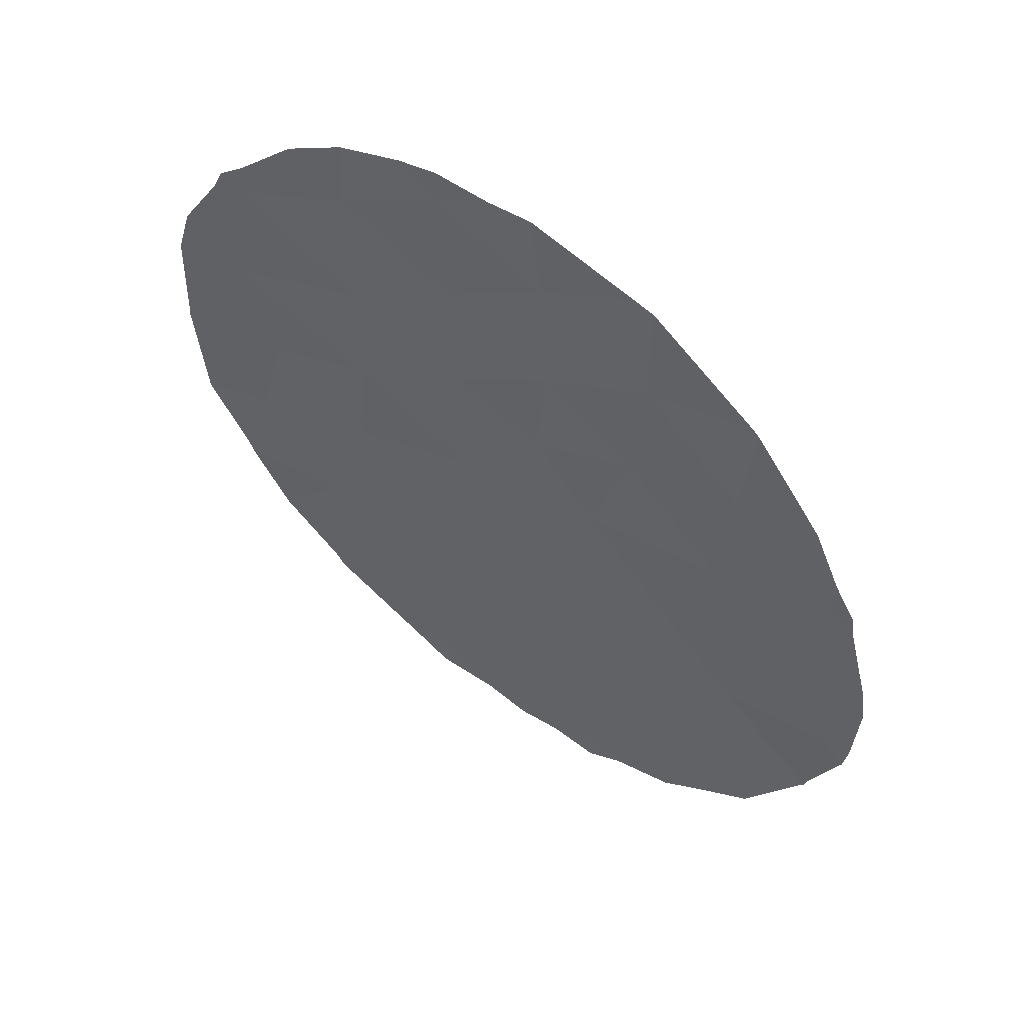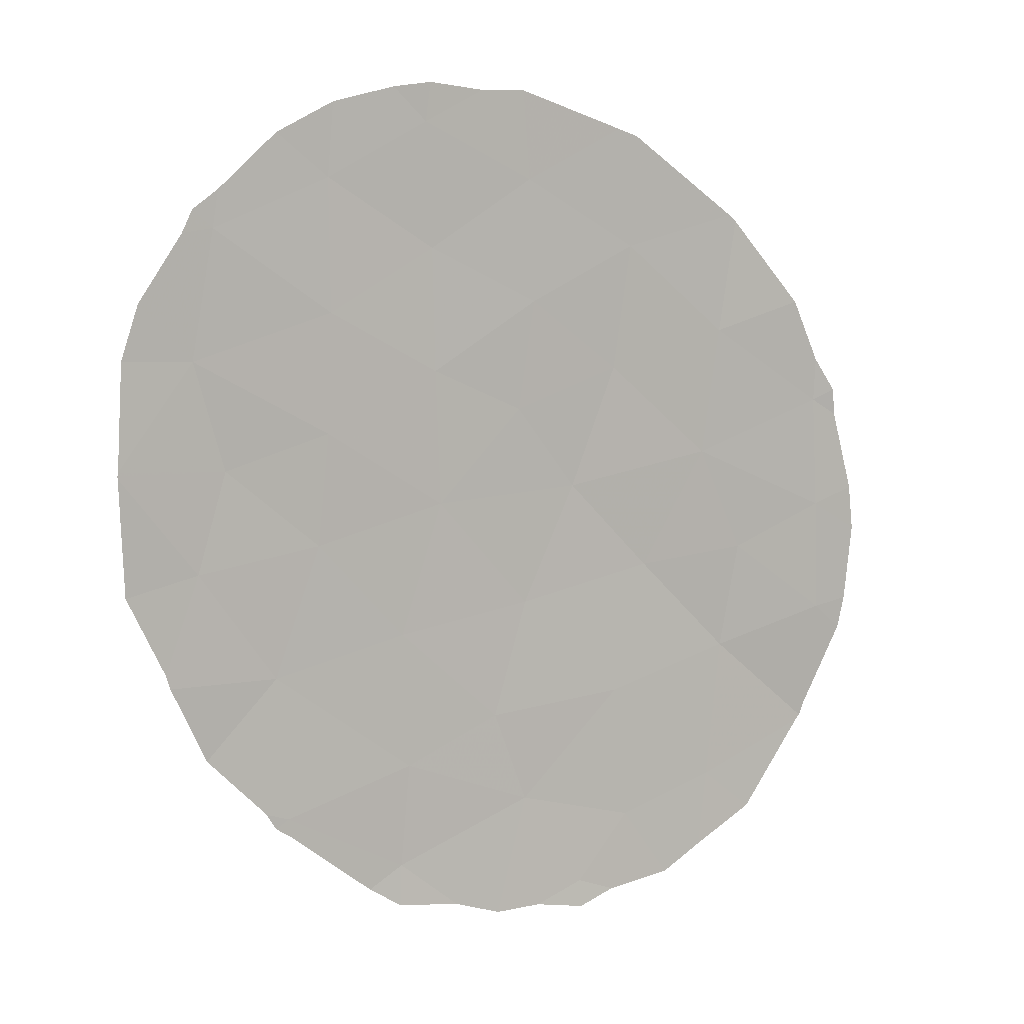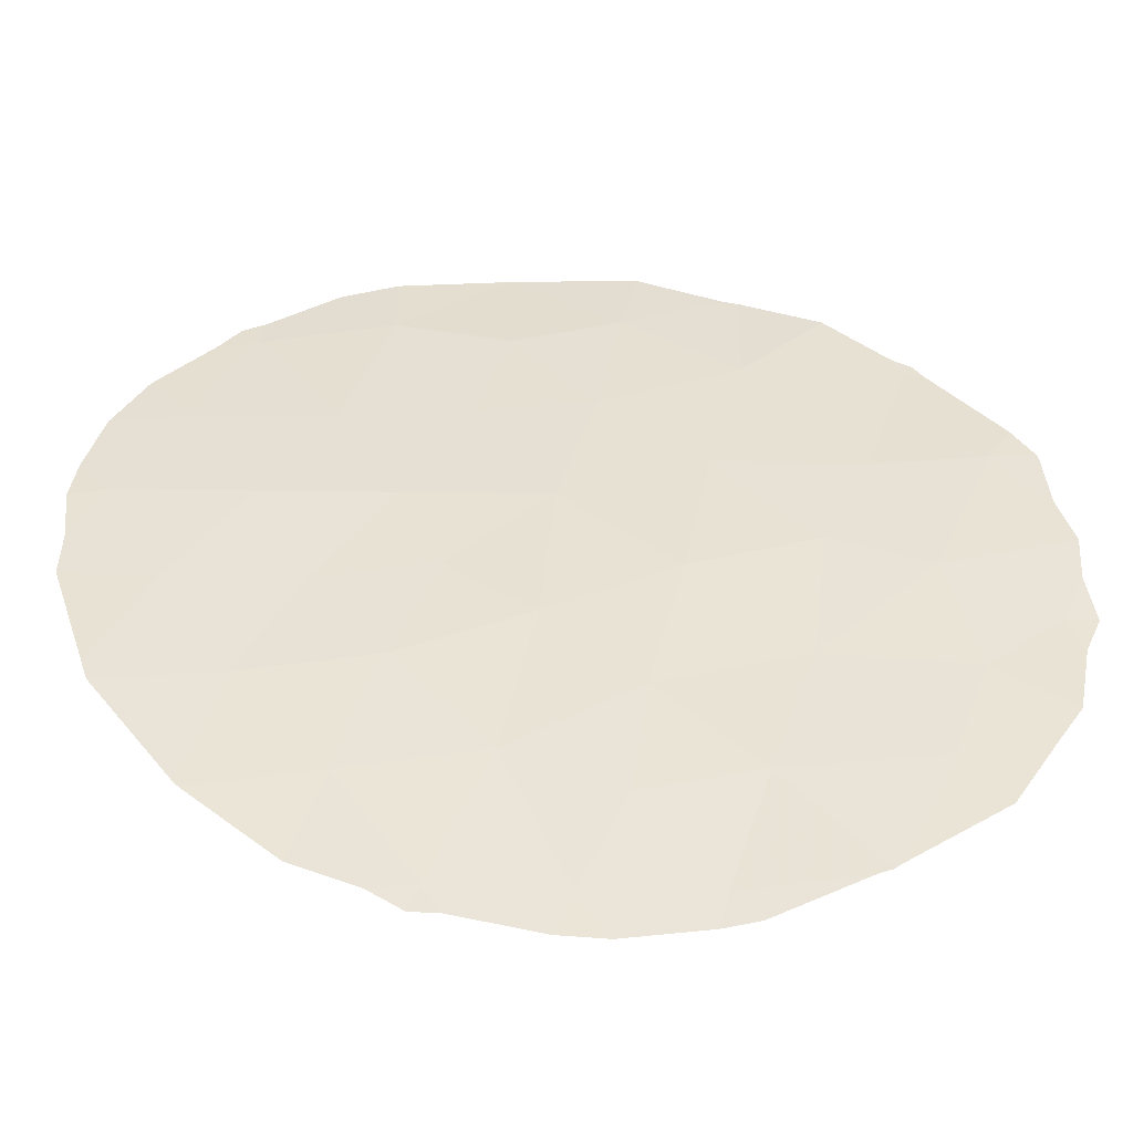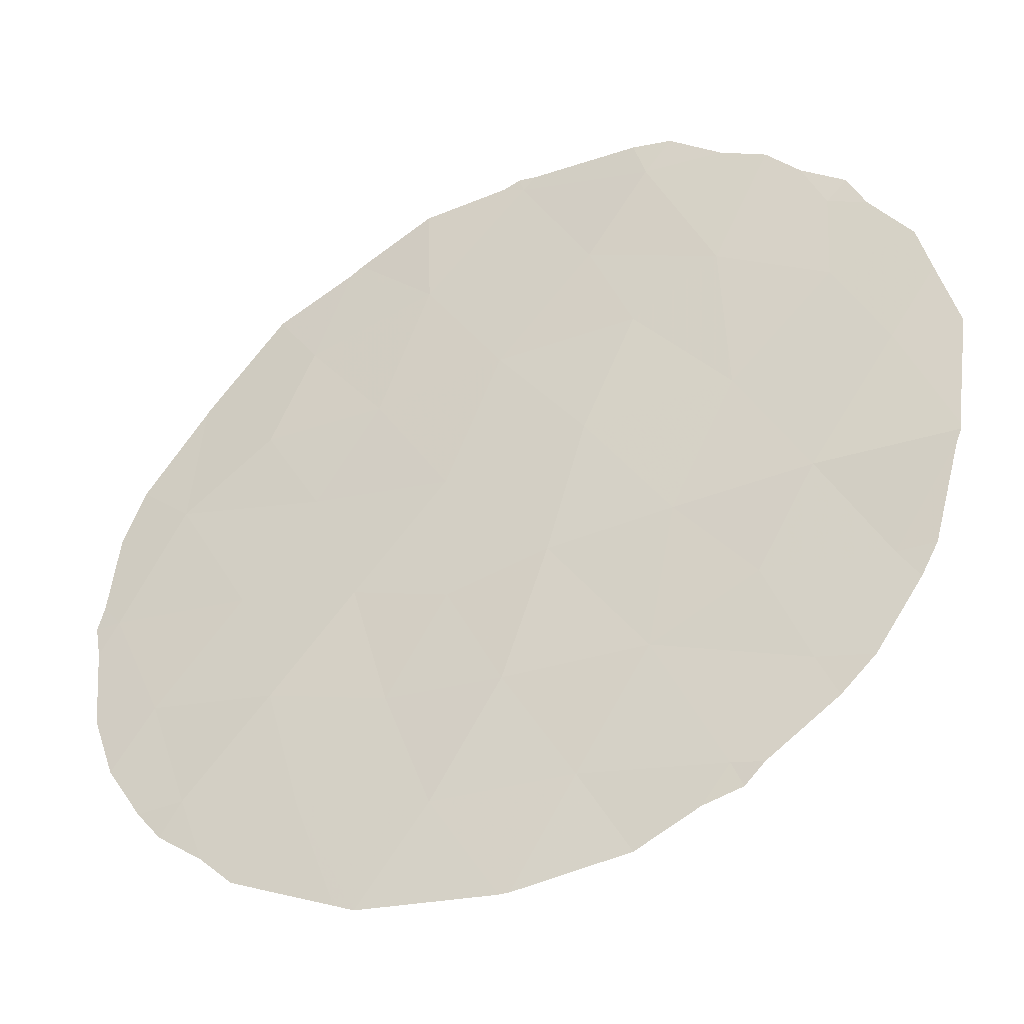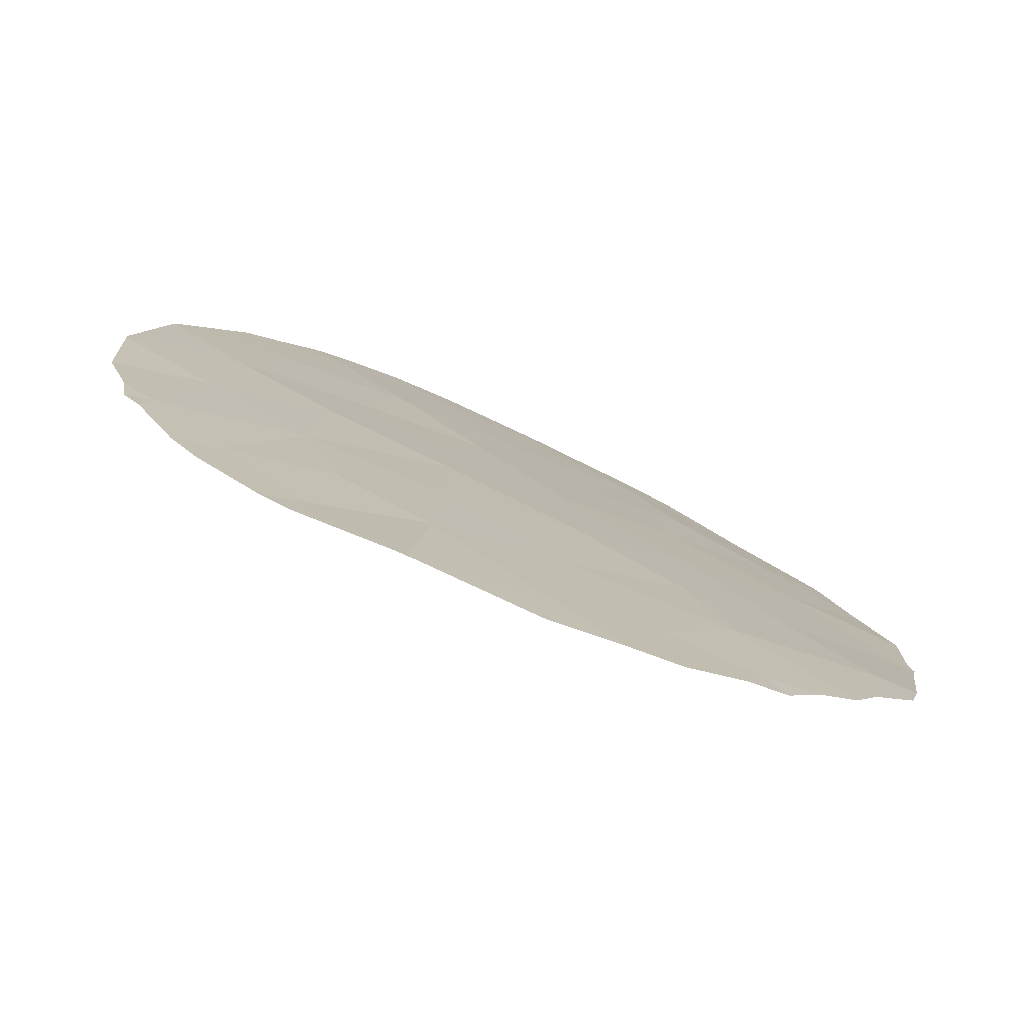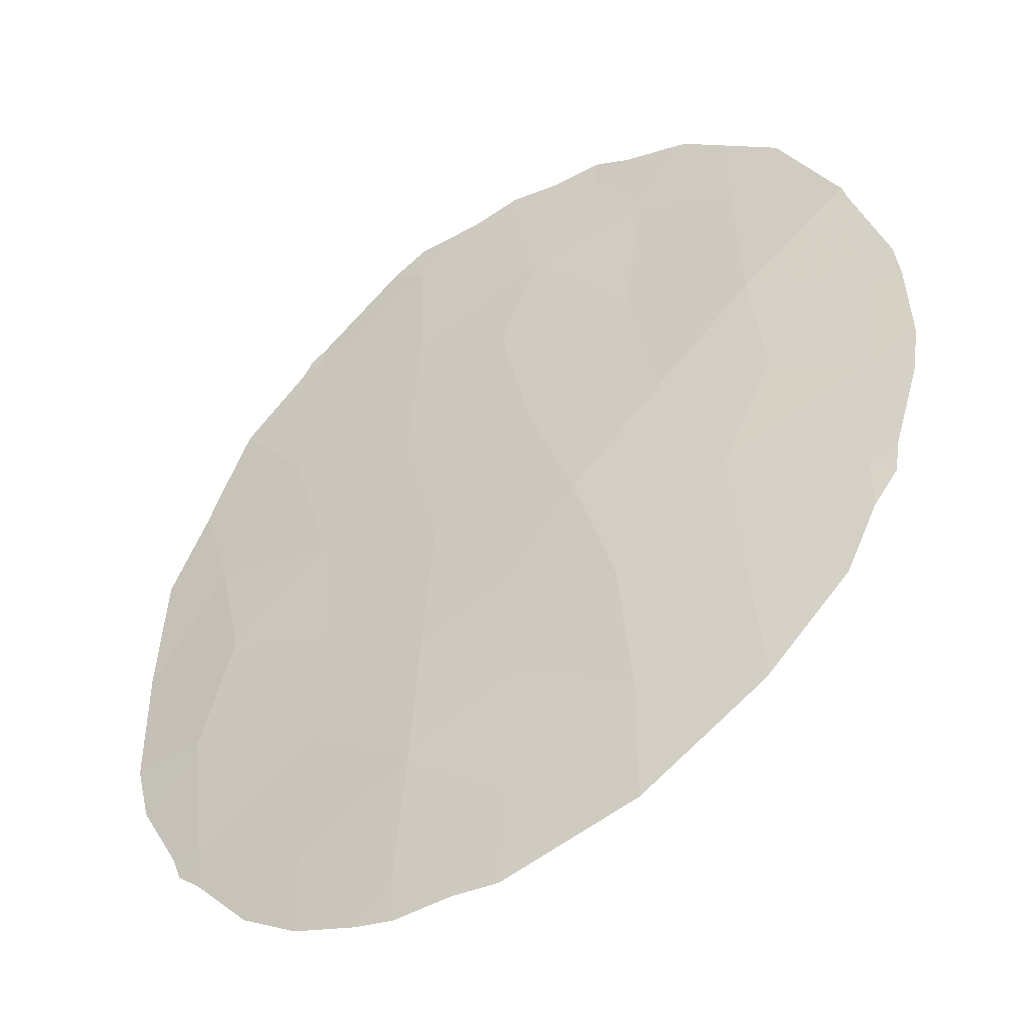
<metadata>
{"format":"obj","ext":"obj","renderer":"f3d","projection":"perspective","resolution":1024,"background":"white","views":[{"elev":53.2,"azim":64.1,"up":"+Z"},{"elev":6.2,"azim":6.6,"up":"+Z"},{"elev":72.3,"azim":90.2,"up":"+Y"},{"elev":73.5,"azim":37.1,"up":"+Y"},{"elev":32.5,"azim":141.3,"up":"+Y"},{"elev":46.3,"azim":2.8,"up":"+Y"}]}
</metadata>
<code>
v -12.66 68.41 -28.21
v -11.26 69.11 -29.35
v -16.08 66.28 -21.95
v -17.65 65.3 -21.06
v -19.12 64.53 -26.03
v -17.48 65.66 -27.25
v -20.58 63.62 -26.57
v -15.29 67.07 -33.9
v -16.02 66.38 -23.94
v -14.75 67.19 -25.06
v -14.48 67.24 -23.03
v -19.05 64.5 -24.1
v -20.99 63.25 -24.84
v -20.66 63.35 -22.79
v -14.25 67.61 -28.45
v -12.95 68.37 -29.95
v -15.42 66.91 -27.04
v -19.93 64.16 -29.95
v -17.99 65.46 -31.6
v -19.78 64.29 -32.27
v -13.01 68.04 -24.45
v -19.29 64.51 -27.84
v -13.28 68.01 -26.53
v -17.58 65.46 -23.07
v -14.72 67.36 -30.61
v -17.54 65.53 -25.06
v -18.13 65.44 -33.29
v -19.07 64.42 -21.97
v -11.31 69 -27.51
v -16.26 66.33 -25.72
v -18.08 65.35 -29.39
v -13.17 68.29 -32.23
v -11.38 68.89 -25.68
v -16.18 66.52 -28.98
v -14.54 67.51 -32.8
v -16.19 66.58 -32.36
v -16.66 66.27 -30.88
v -20.98 63.39 -28.19
v -22.01 62.56 -26.6
v -21.96 62.7 -28.47
v -14.39 67.2 -21.21
v -12.85 68.05 -22.5
v -21.07 63.06 -22.86
v -21.68 62.7 -23.94
v -10.78 69.33 -29.22
v -10.89 69.32 -29.75
v -19.78 63.91 -21.3
v -20.58 63.38 -22.19
v -16.17 66.15 -20.52
v -14.68 67.04 -21.1
v -22 62.56 -26.51
v -21.92 62.57 -24.81
v -20.93 63.54 -31.19
v -20.1 64.09 -32.15
v -19.97 64.18 -32.42
v -21.39 63.14 -29.96
v -19.76 64.31 -32.57
v -18.61 65.13 -33.63
v -12.75 68.11 -22.61
v -18.11 64.98 -20.53
v -17.57 65.31 -20.44
v -10.72 69.25 -27.24
v -11.01 69.07 -25.94
v -18.14 65.41 -33.97
v -11.34 68.87 -24.98
v -11.72 68.63 -23.98
v -11.6 69.13 -31.41
v -12.46 68.68 -32.88
v -22.01 62.55 -26.56
v -21.45 63.1 -29.74
v -20.93 63.14 -22.5
v -18.98 64.43 -20.8
v -14.76 67.38 -34.12
v -15.26 67.07 -34.36
v -16.8 65.78 -20.54
v -11.55 69.16 -31.33
v -11.48 69.17 -31.13
v -10.66 69.33 -27.97
v -11.03 69.02 -25.51
v -17.28 65.93 -34.06
v -16.62 66.32 -34.29
v -13.29 68.22 -33.49
v -15.97 66.69 -34.24
v -13.86 67.9 -33.92
f 38 39 40
f 11 42 41
f 12 14 13
f 13 14 43
f 13 43 44
f 23 15 1
f 15 16 1
f 2 46 45
f 14 28 47
f 14 47 48
f 34 37 25
f 16 15 25
f 34 31 37
f 3 50 49
f 1 16 2
f 13 52 51
f 20 18 53
f 20 53 54
f 20 54 55
f 34 15 17
f 18 56 53
f 19 20 27
f 27 20 57
f 27 57 58
f 11 21 59
f 11 59 42
f 11 10 21
f 3 11 41
f 3 41 50
f 3 9 11
f 16 25 32
f 17 30 6
f 20 55 57
f 5 12 13
f 13 7 5
f 4 61 60
f 2 29 1
f 33 29 62
f 33 62 63
f 11 9 10
f 18 20 19
f 27 58 64
f 5 26 12
f 21 33 65
f 21 65 66
f 32 68 67
f 17 6 34
f 26 5 6
f 24 28 12
f 28 14 12
f 26 24 12
f 10 17 23
f 23 21 10
f 31 34 6
f 17 10 30
f 6 5 22
f 7 13 51
f 7 51 69
f 38 40 70
f 14 48 71
f 14 71 43
f 17 15 23
f 28 4 60
f 28 60 72
f 23 33 21
f 31 18 19
f 28 72 47
f 4 28 24
f 3 4 24
f 9 3 24
f 13 44 52
f 18 38 70
f 18 70 56
f 8 74 73
f 4 75 61
f 4 3 49
f 4 49 75
f 2 16 76
f 2 76 77
f 2 77 46
f 15 34 25
f 26 9 24
f 38 7 69
f 38 69 39
f 23 29 33
f 29 2 45
f 29 45 78
f 29 78 62
f 33 63 79
f 36 27 80
f 36 80 81
f 21 66 59
f 16 32 67
f 16 67 76
f 26 30 9
f 30 10 9
f 5 7 22
f 1 29 23
f 30 26 6
f 19 37 31
f 31 6 22
f 18 31 22
f 32 82 68
f 33 79 65
f 8 83 74
f 25 37 36
f 32 25 35
f 27 64 80
f 38 22 7
f 38 18 22
f 36 37 19
f 8 35 36
f 8 36 81
f 8 81 83
f 35 8 73
f 35 73 84
f 32 35 84
f 32 84 82
f 25 36 35
f 36 19 27

</code>
